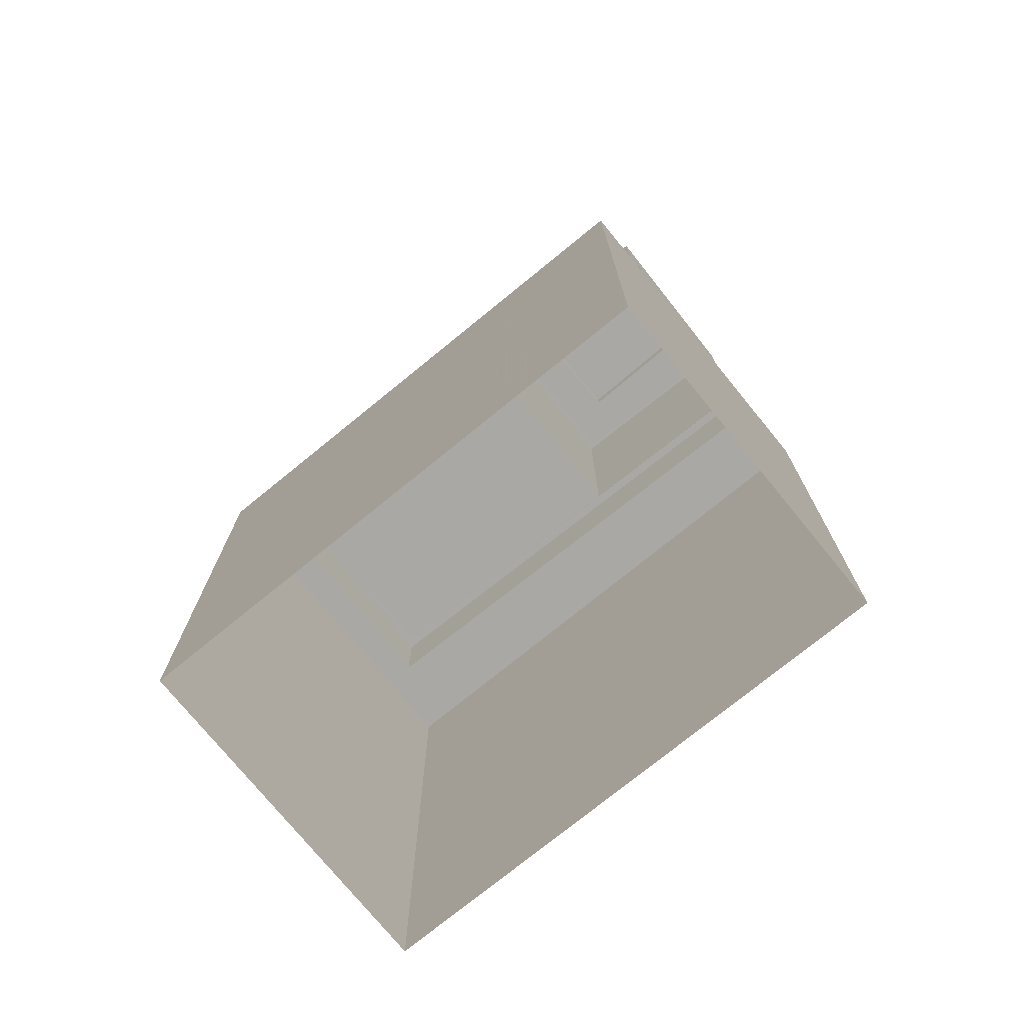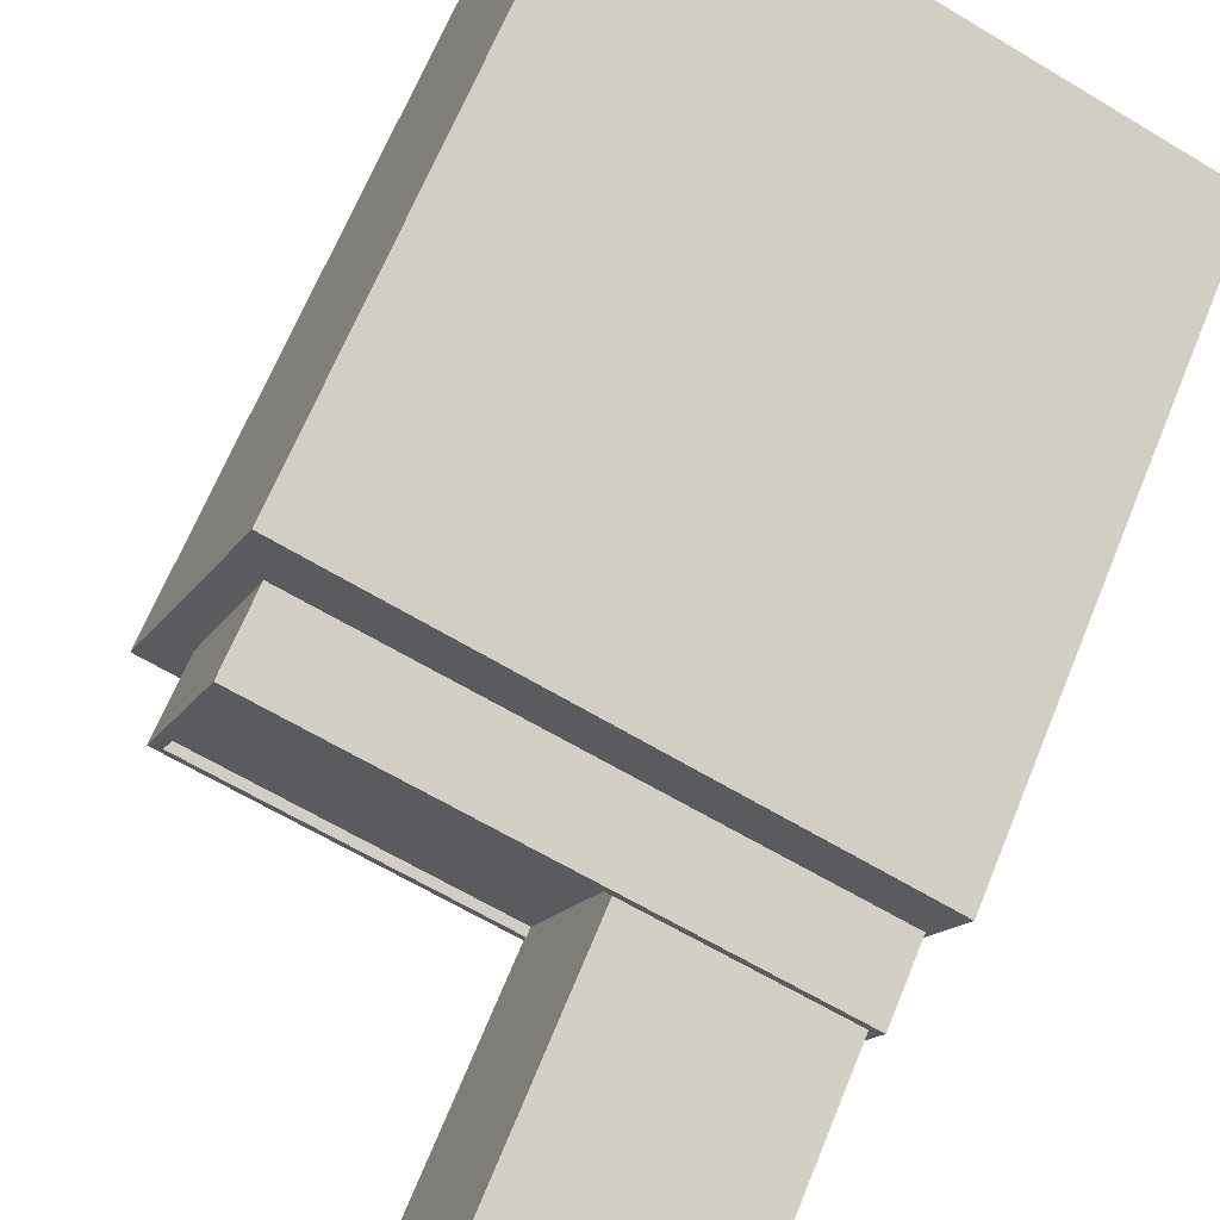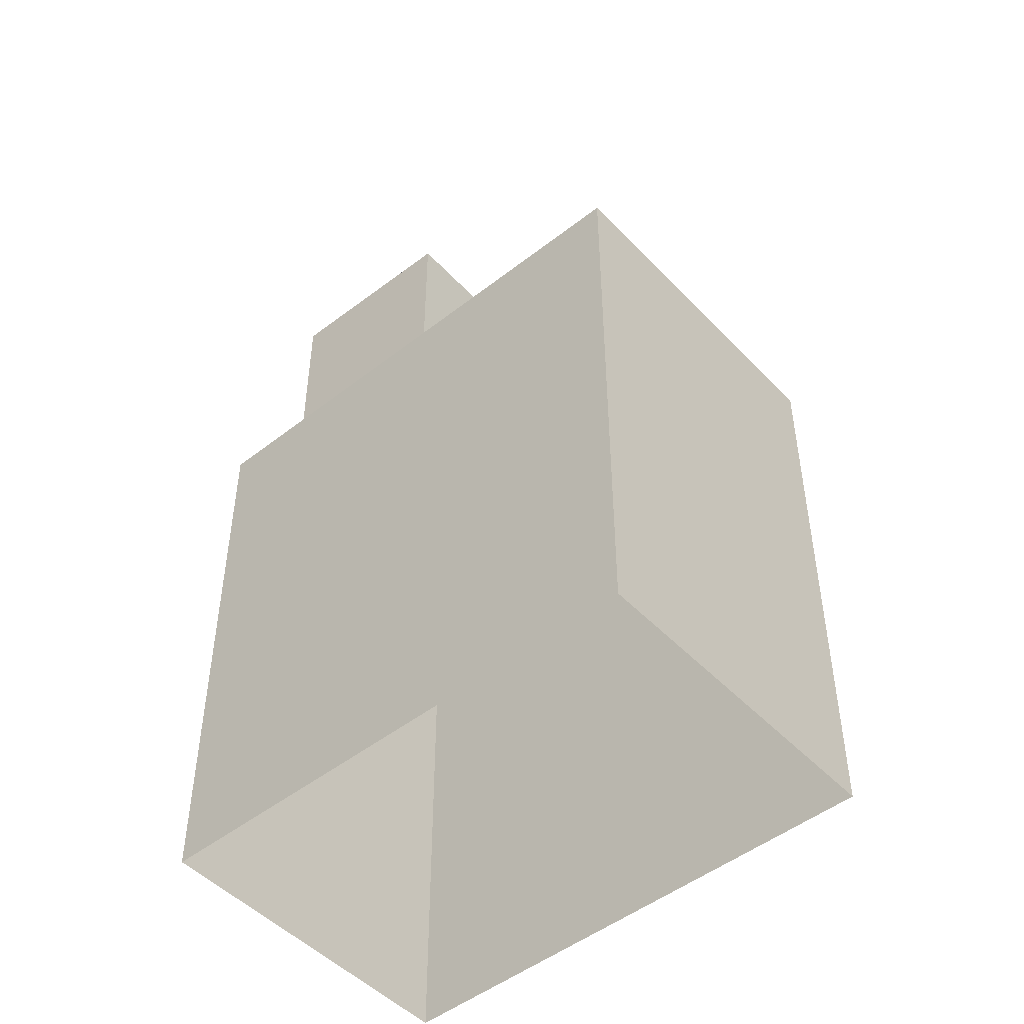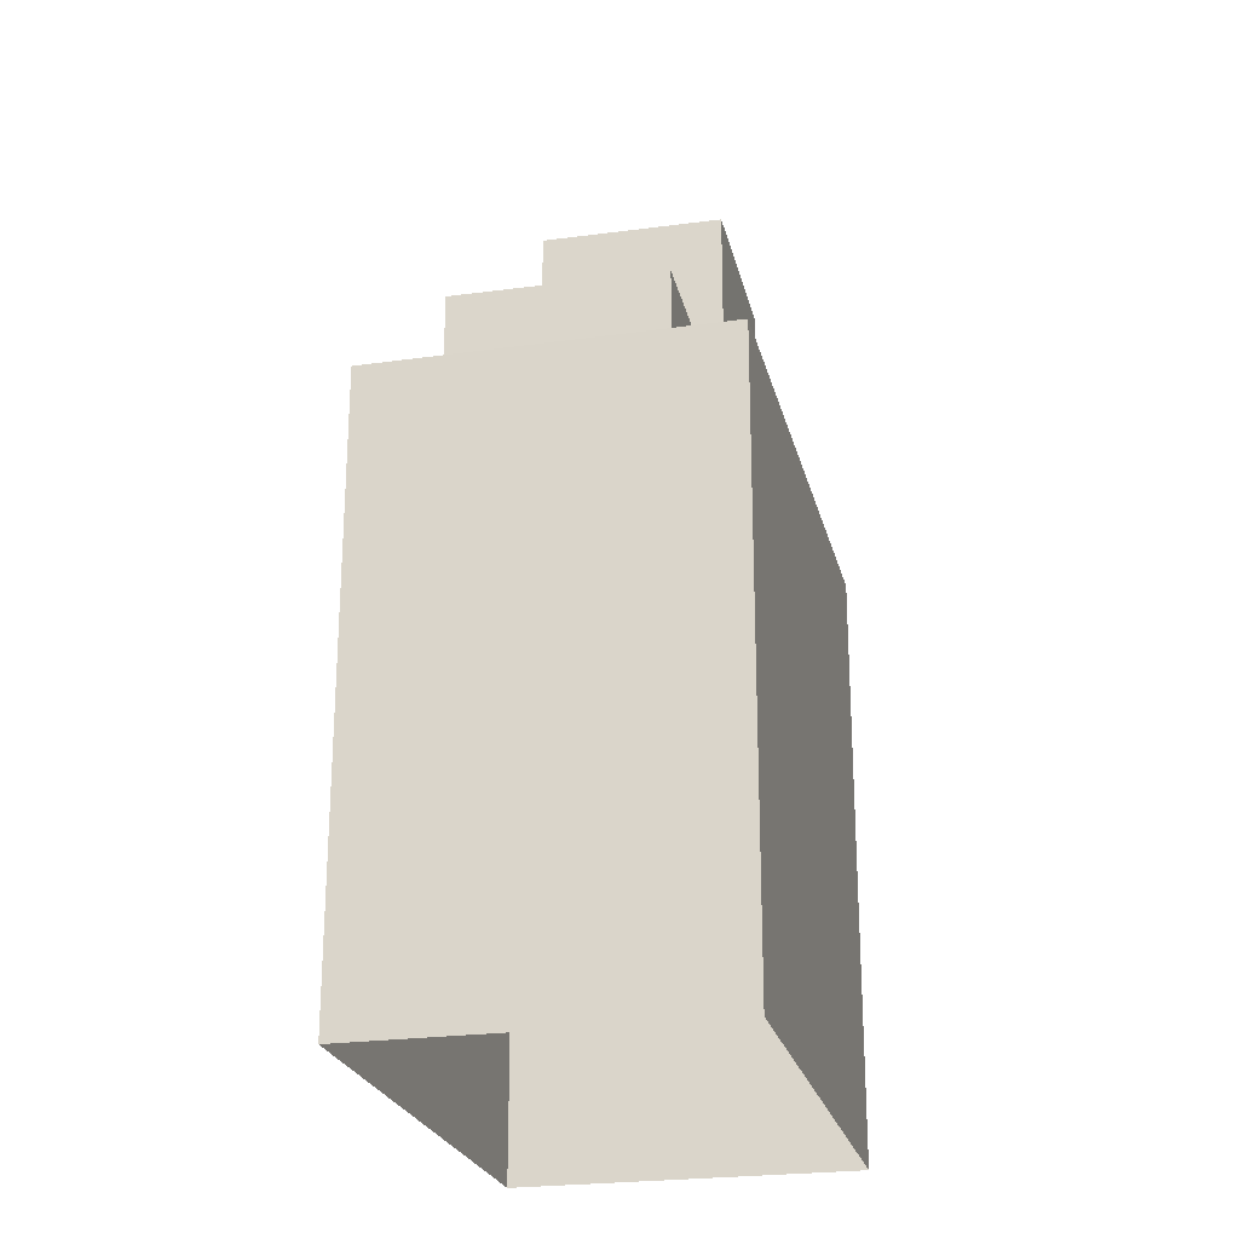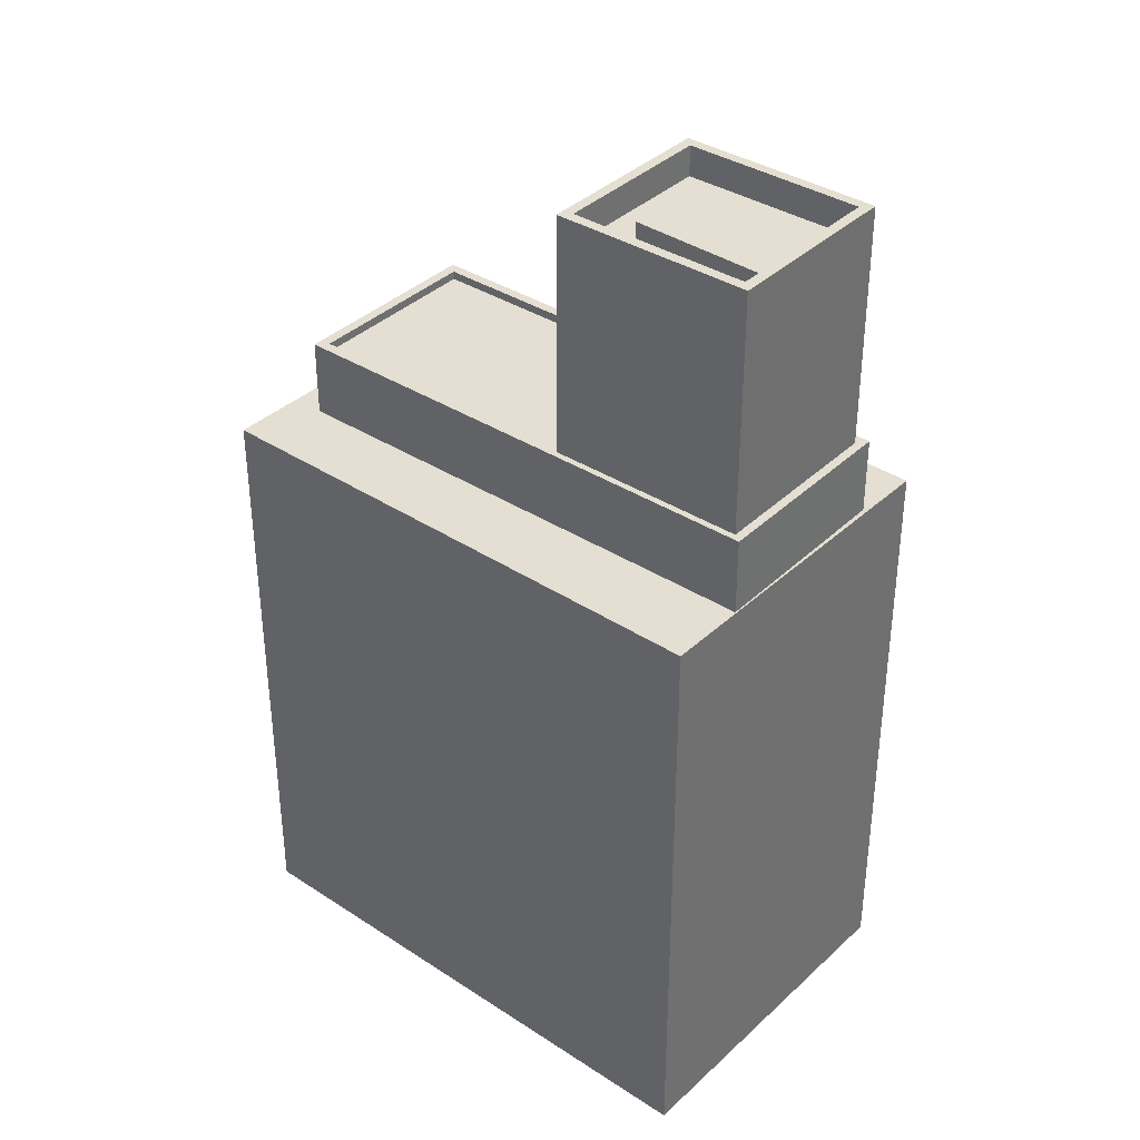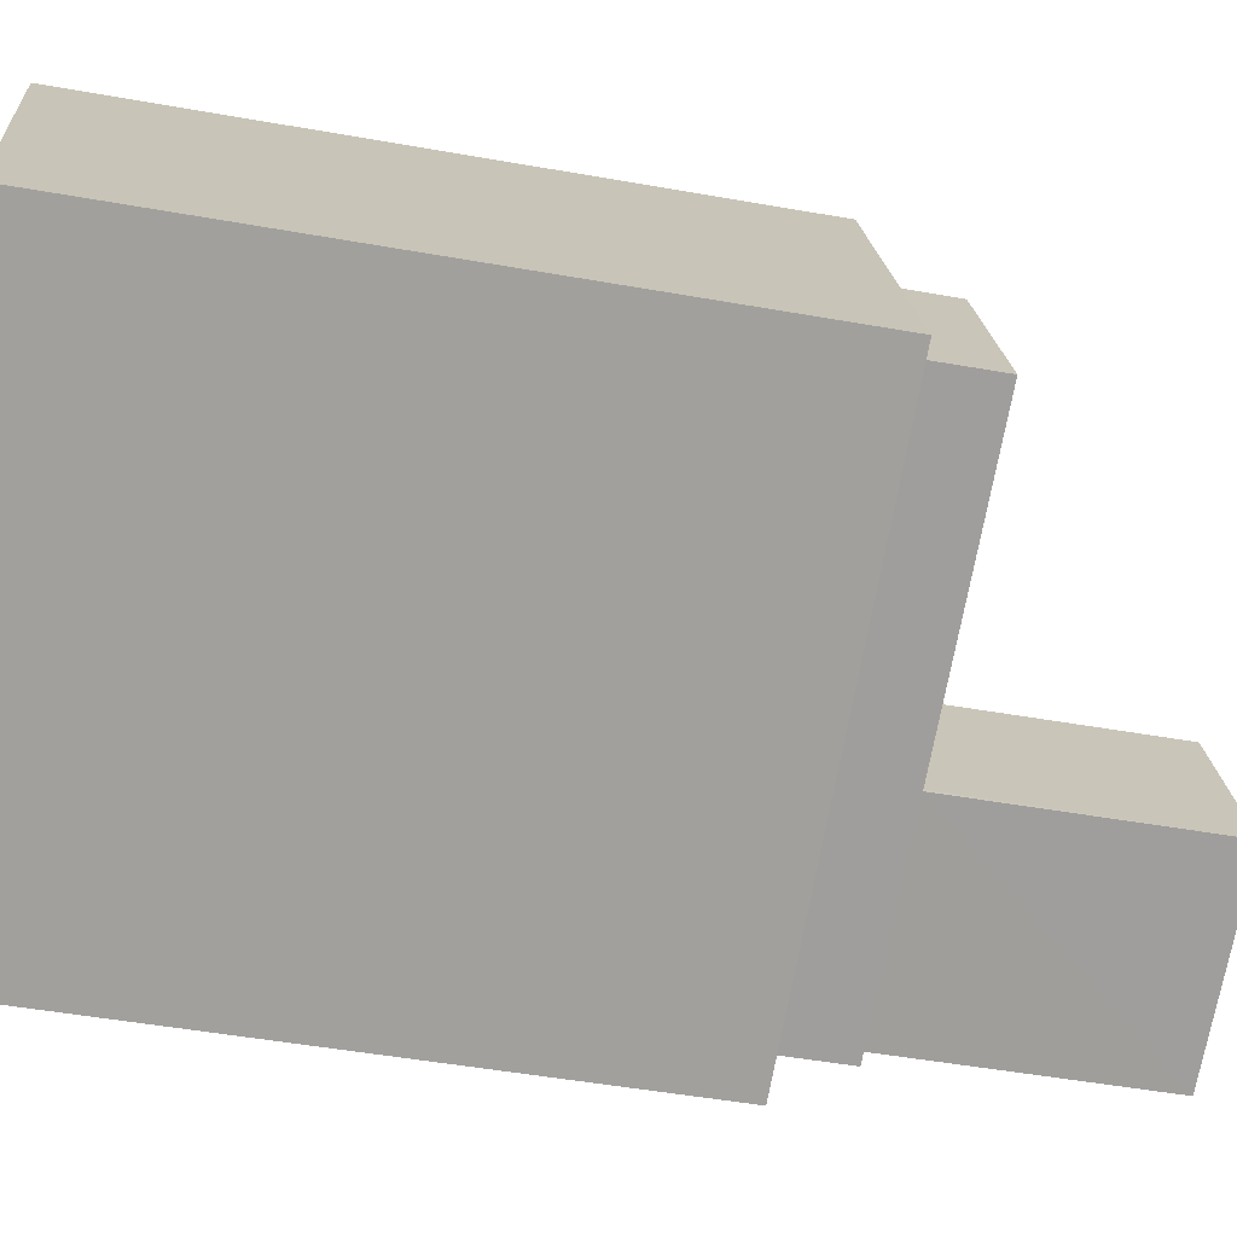
<metadata>
{"format":"obj","ext":"obj","renderer":"f3d","projection":"perspective","resolution":1024,"background":"white","views":[{"elev":-75.1,"azim":17.0,"up":"+Z"},{"elev":66.8,"azim":22.3,"up":"+Y"},{"elev":-48.7,"azim":-161.1,"up":"+Z"},{"elev":-24.1,"azim":-99.0,"up":"+Z"},{"elev":36.9,"azim":18.1,"up":"+Z"},{"elev":-49.5,"azim":-101.1,"up":"+Y"}]}
</metadata>
<code>
v -7078 -3.74e+04 19.8
v -7074 -3.739e+04 19.8
v -7074 -3.739e+04 2.197
v -7078 -3.74e+04 2.197
v -7059 -3.74e+04 19.79
v -7059 -3.74e+04 2.191
v -7062 -3.741e+04 19.79
v -7063 -3.741e+04 2.191
v -7060 -3.74e+04 19.79
v -7063 -3.741e+04 19.79
v -7076 -3.74e+04 19.8
v -7062 -3.741e+04 22.06
v -7076 -3.74e+04 22.07
v -7062 -3.741e+04 19.79
v -7061 -3.74e+04 22.07
v -7061 -3.74e+04 22.07
v -7061 -3.74e+04 21.82
v -7061 -3.74e+04 21.82
v -7068 -3.74e+04 22.07
v -7076 -3.74e+04 21.82
v -7076 -3.74e+04 22.07
v -7068 -3.74e+04 21.82
v -7074 -3.74e+04 21.82
v -7074 -3.74e+04 22.07
v -7074 -3.74e+04 19.8
v -7074 -3.74e+04 22.07
v -7060 -3.74e+04 22.06
v -7060 -3.74e+04 19.79
v -7068 -3.74e+04 22.07
v -7063 -3.741e+04 29.22
v -7068 -3.74e+04 29.23
v -7063 -3.741e+04 22.06
v -7061 -3.74e+04 28.33
v -7062 -3.74e+04 28.33
v -7061 -3.74e+04 29.23
v -7063 -3.741e+04 28.33
v -7063 -3.741e+04 29.23
v -7068 -3.74e+04 28.33
v -7068 -3.74e+04 29.23
v -7066 -3.74e+04 28.33
v -7066 -3.74e+04 29.23
v -7067 -3.74e+04 28.33
v -7066 -3.74e+04 21.82
v -7066 -3.74e+04 29.23
v -7061 -3.74e+04 22.07
v -7061 -3.74e+04 29.23
v -7062 -3.741e+04 22.06
v -7066 -3.74e+04 28.33
v -7066 -3.74e+04 28.87
v -7065 -3.74e+04 28.87
v -7065 -3.74e+04 28.33
v -7061 -3.74e+04 28.87
v -7061 -3.74e+04 28.33
v -7062 -3.74e+04 28.87
v -7062 -3.74e+04 28.33
f 3 8 4
f 3 6 8
f 1 2 3
f 4 1 3
f 5 6 3
f 2 5 3
f 7 8 6
f 6 5 9
f 7 10 8
f 7 6 9
f 10 4 8
f 10 1 4
f 11 12 13
f 11 14 12
f 15 16 17
f 18 15 17
f 19 20 21
f 19 22 20
f 21 20 23
f 24 21 23
f 16 23 17
f 16 24 23
f 25 13 26
f 25 11 13
f 25 26 27
f 28 25 27
f 28 27 12
f 14 28 12
f 29 30 31
f 29 32 30
f 33 34 35
f 34 36 37
f 34 37 35
f 37 36 38
f 39 37 38
f 40 41 42
f 42 39 38
f 42 41 39
f 35 40 33
f 35 41 40
f 43 19 44
f 44 19 31
f 43 22 19
f 31 19 29
f 18 43 15
f 45 15 46
f 46 15 44
f 15 43 44
f 45 46 47
f 46 30 47
f 30 32 47
f 48 49 50
f 51 48 50
f 51 50 52
f 53 51 52
f 53 52 54
f 55 53 54
f 48 54 49
f 48 55 54
f 10 7 14
f 1 10 11
f 9 5 28
f 1 25 2
f 25 5 2
f 25 28 5
f 1 11 25
f 11 10 14
f 28 7 9
f 28 14 7
f 23 20 43
f 20 22 43
f 17 23 43
f 18 17 43
f 19 21 29
f 47 32 12
f 32 29 12
f 12 29 13
f 29 21 13
f 47 12 45
f 21 26 13
f 12 27 45
f 16 27 26
f 24 26 21
f 15 45 16
f 16 26 24
f 45 27 16
f 38 36 48
f 42 38 48
f 36 34 55
f 48 36 55
f 42 51 40
f 40 51 33
f 33 53 34
f 51 42 48
f 34 53 55
f 51 53 33
f 44 31 41
f 30 46 37
f 30 39 31
f 37 46 35
f 41 31 39
f 39 30 37
f 41 46 44
f 41 35 46
f 54 50 49
f 54 52 50

</code>
